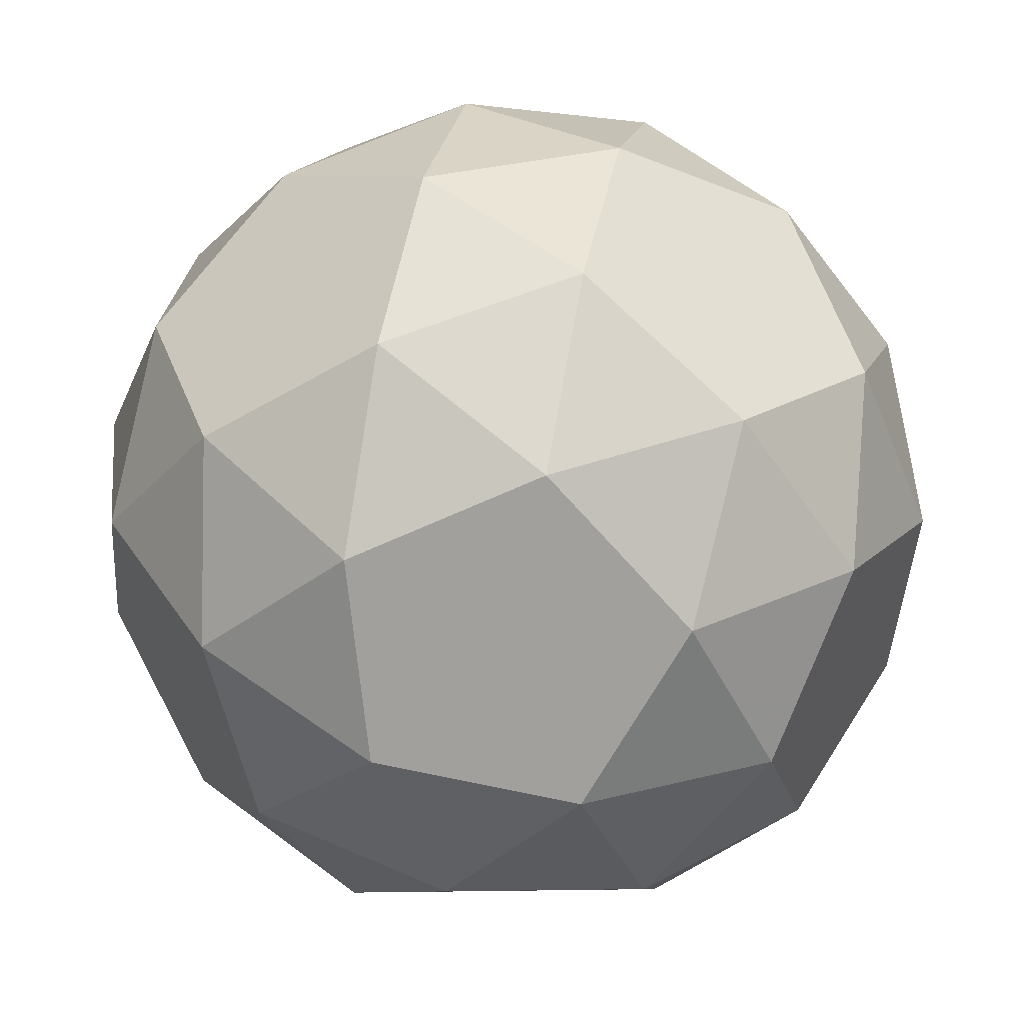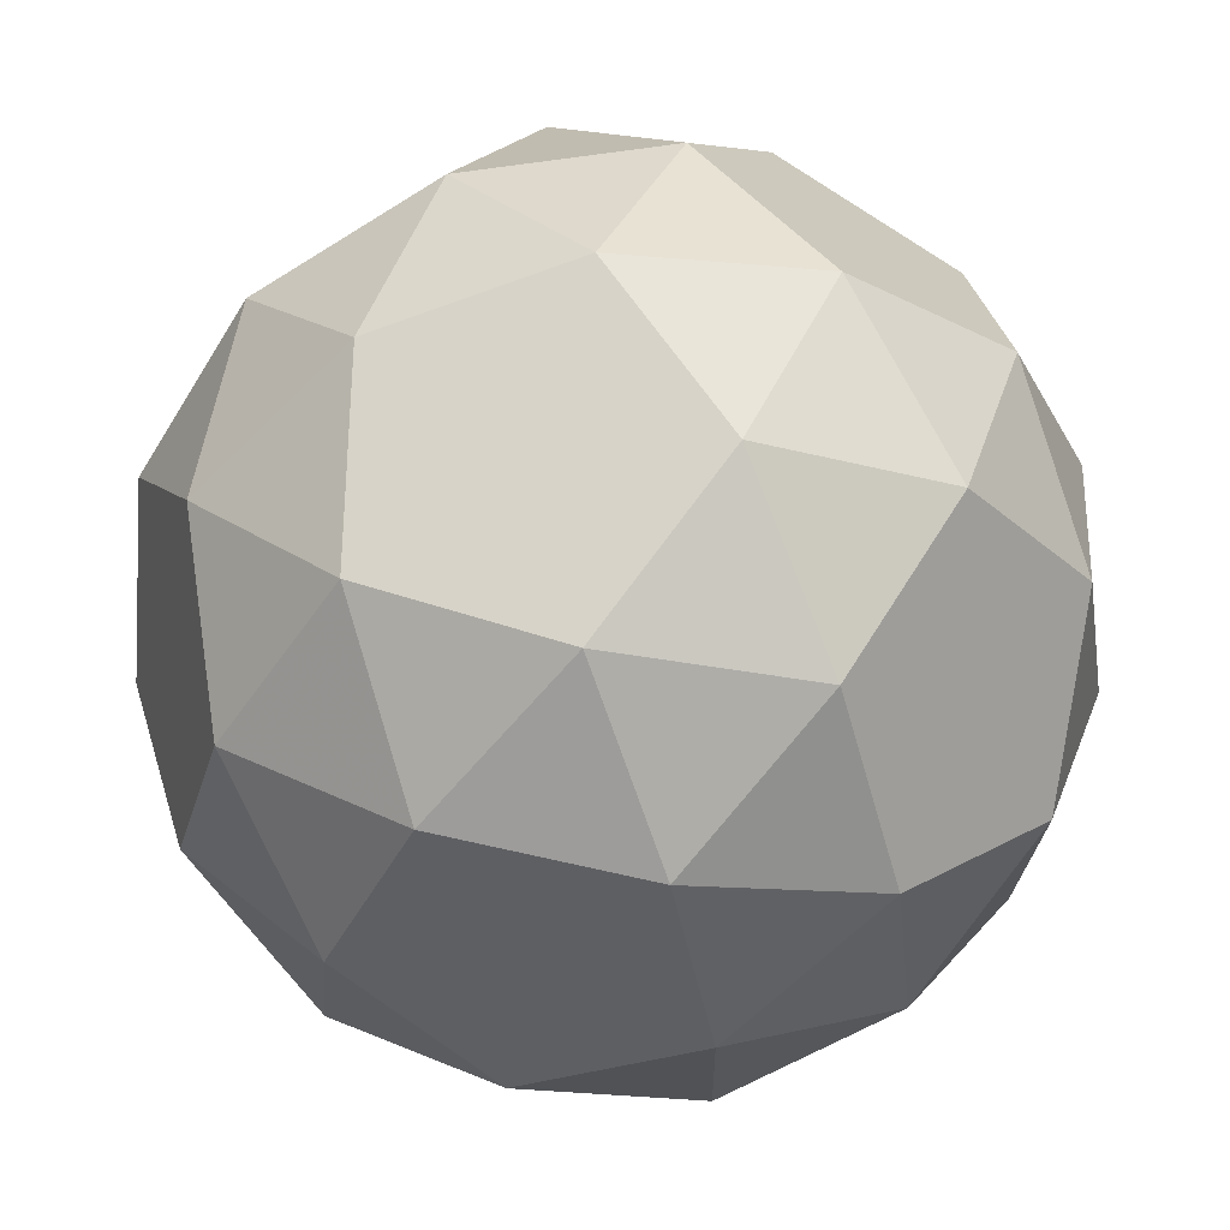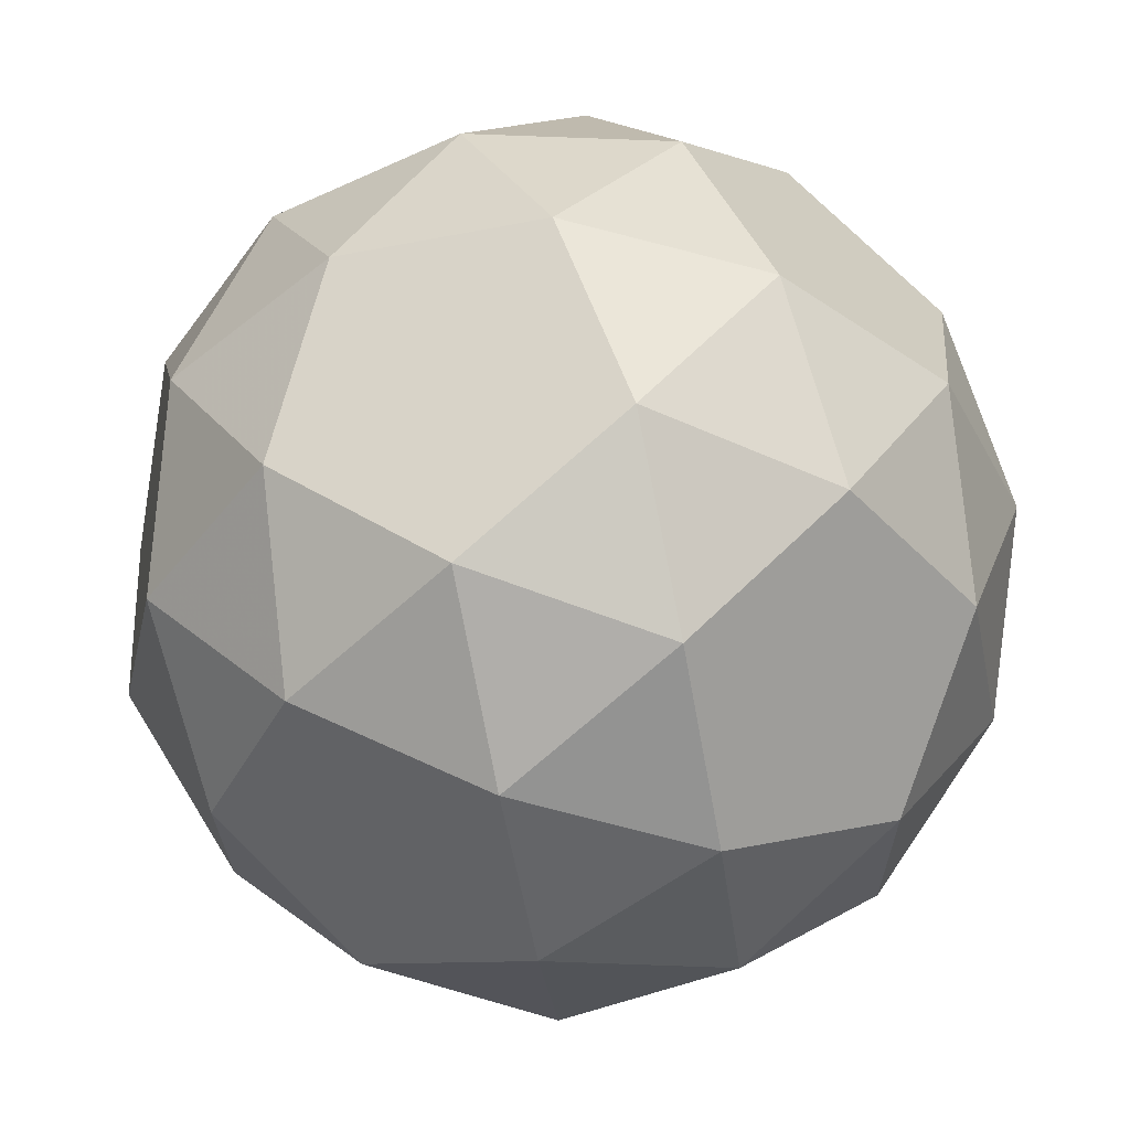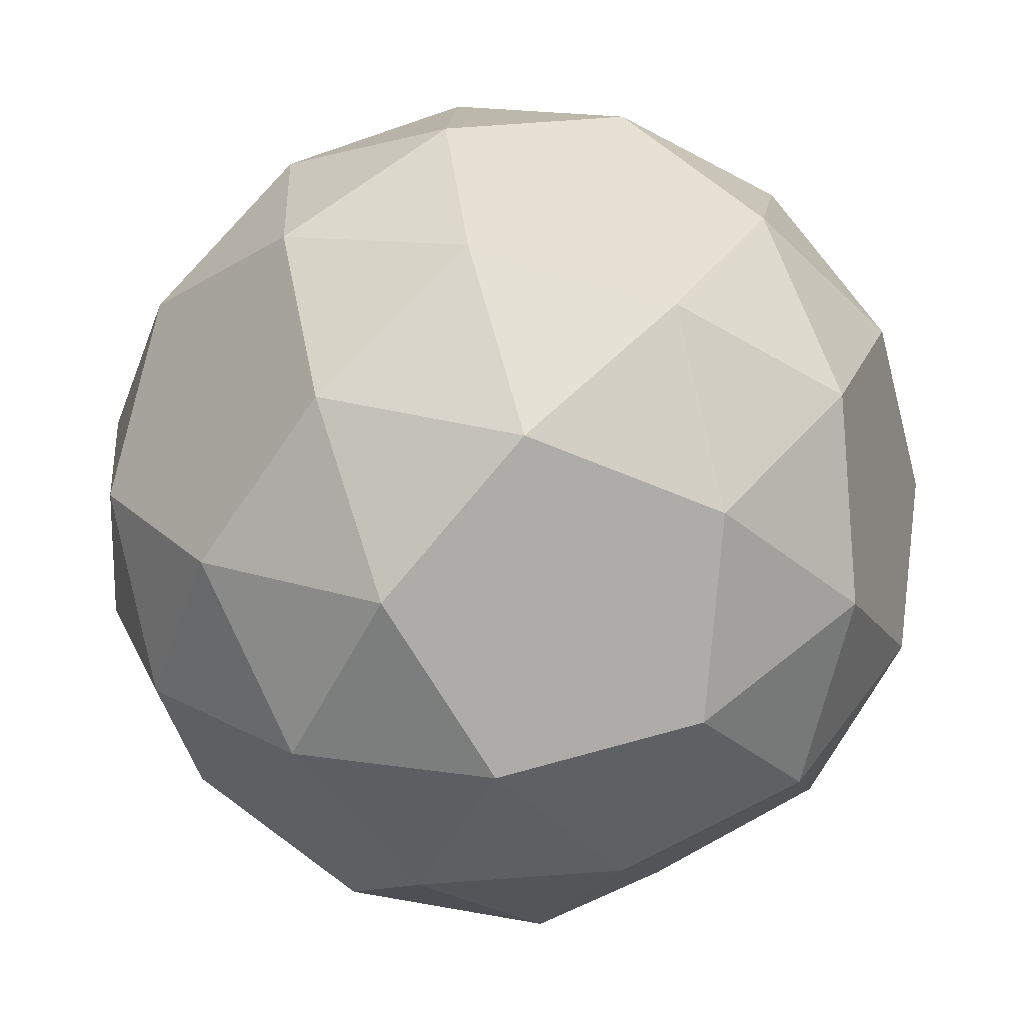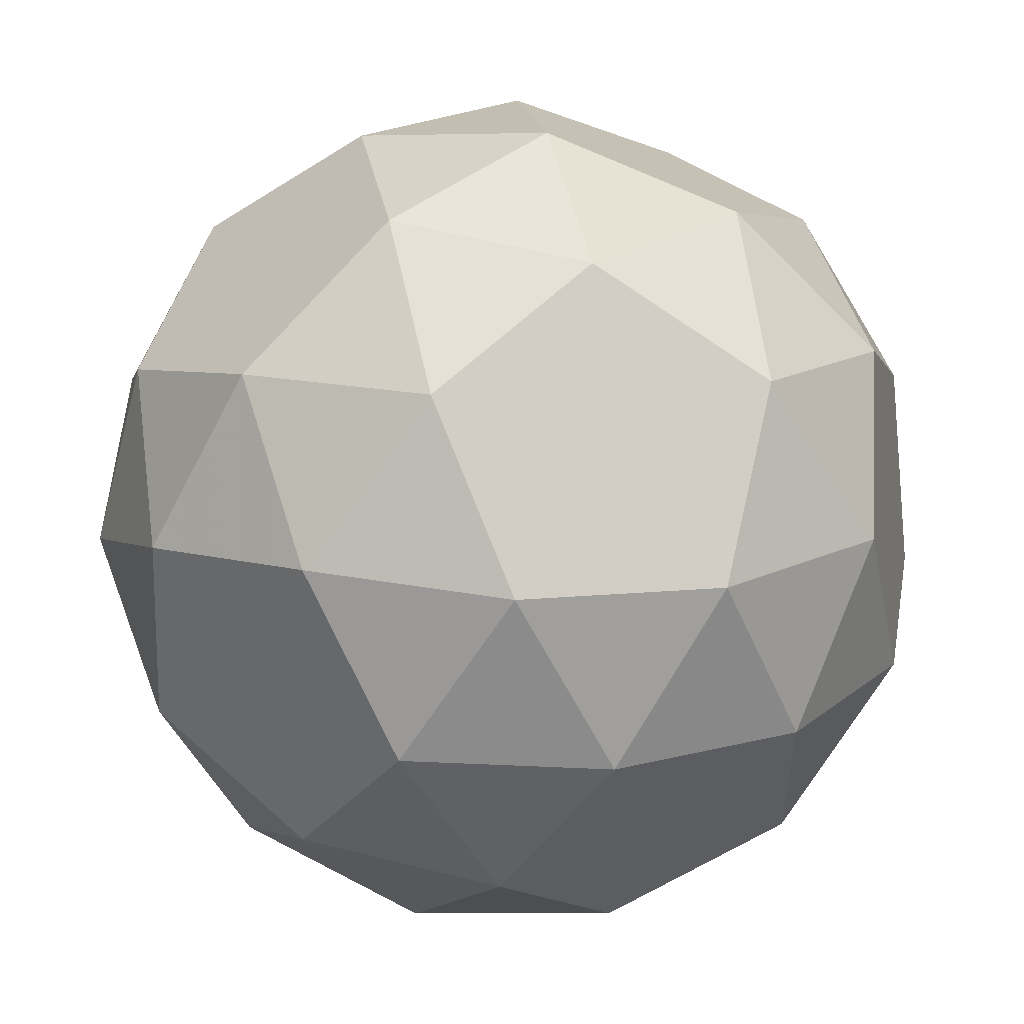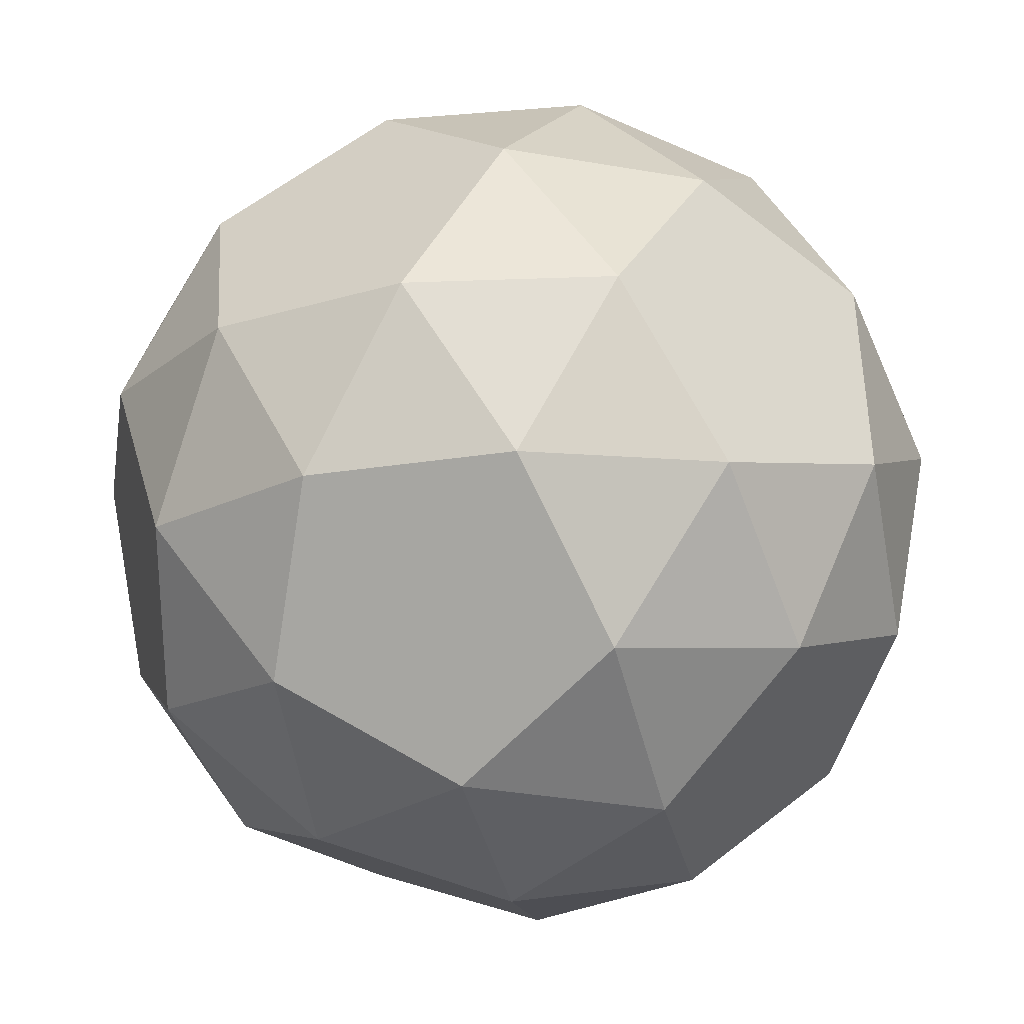
<metadata>
{"format":"obj","ext":"obj","renderer":"f3d","projection":"perspective","resolution":1024,"background":"white","views":[{"elev":-39.9,"azim":112.2,"up":"+Y"},{"elev":13.3,"azim":-146.9,"up":"+Y"},{"elev":31.2,"azim":54.7,"up":"+Z"},{"elev":-39.8,"azim":-42.0,"up":"+Z"},{"elev":-9.2,"azim":-113.7,"up":"+Y"},{"elev":67.2,"azim":-72.5,"up":"+Z"}]}
</metadata>
<code>
v   -2.05   -0.643   0.1754
v   2.05   -0.643   -0.1754
v   -1.645   0.643   1.236
v   1.645   0.643   -1.236
v   -2.093   0.3309   0.3981
v   2.093   0.3309   -0.3981
v   -1.333   1.647   -0.3981
v   1.333   1.647   0.3981
v   -1.825   -0.3309   1.098
v   1.825   -0.3309   -1.098
v   -0.626   1.746   -1.098
v   0.626   1.746   1.098
v   -1.062   1.454   1.185
v   1.062   1.454   -1.185
v   -1.932   0.8476   -0.4429
v   1.932   0.8476   0.4429
v   -1.145   -0.8476   1.618
v   1.145   -0.8476   -1.618
v   -1.582   -1.454   -0.1754
v   1.582   -1.454   0.1754
v   -1.057   0.3748   -1.841
v   1.057   0.3748   1.841
v   -0.4391   -0.3748   -2.077
v   0.4391   -0.3748   2.077
v   -1.562   -1.25   0.8033
v   1.562   -1.25   -0.8033
v   -1.863   -0.7283   -0.8033
v   1.863   -0.7283   0.8033
v   -1.7   1.25   0.4429
v   1.7   1.25   -0.4429
v   -0.7281   -1.647   1.185
v   0.7281   -1.647   -1.185
v   -0.2657   -1.746   -1.236
v   0.2657   -1.746   1.236
v   -0.7598   -1.978   -0.3981
v   0.7598   -1.978   0.3981
v   -1.199   -1.415   -1.098
v   1.199   -1.415   1.098
v   -1.79   0.1929   -1.185
v   1.79   0.1929   1.185
v   -1.306   -0.5677   -1.618
v   1.306   -0.5677   1.618
v   -0.8533   0.7283   1.841
v   0.8533   0.7283   -1.841
v   -1.379   1.103   -1.236
v   1.379   1.103   1.236
v   -0.105   0.5677   -2.077
v   0.105   0.5677   2.077
v   -0.4682   2.097   -0.1754
v   0.4682   2.097   0.1754
v   -0.3009   1.978   0.8033
v   0.3009   1.978   -0.8033
v   -0.1616   1.415   1.618
v   0.1616   1.415   -1.618
v   -0.5442   -0.1929   2.077
v   0.5442   -0.1929   -2.077
v   -0.2321   -2.097   0.4429
v   0.2321   -2.097   -0.4429
v   -0.2041   -1.103   1.841
v   0.2041   -1.103   -1.841
f 5 1 9
f 5 9 3
f 5 29 15
f 5 3 29
f 1 27 19
f 1 19 25
f 1 25 9
f 15 29 7
f 15 45 39
f 15 7 45
f 27 39 41
f 27 41 37
f 27 37 19
f 9 25 17
f 39 45 21
f 39 21 41
f 29 3 13
f 3 43 13
f 19 37 35
f 25 31 17
f 45 7 11
f 7 49 11
f 41 21 23
f 37 33 35
f 17 31 59
f 17 59 55
f 13 43 53
f 13 53 51
f 21 47 23
f 43 55 48
f 43 48 53
f 35 33 58
f 35 58 57
f 31 57 34
f 31 34 59
f 11 49 52
f 11 52 54
f 55 59 24
f 55 24 48
f 49 51 50
f 49 50 52
f 23 47 56
f 23 56 60
f 51 53 12
f 51 12 50
f 33 60 32
f 33 32 58
f 57 58 36
f 57 36 34
f 47 54 44
f 47 44 56
f 48 24 22
f 54 52 14
f 54 14 44
f 60 56 18
f 60 18 32
f 34 36 38
f 24 42 22
f 50 12 8
f 12 46 8
f 32 18 26
f 36 20 38
f 44 14 4
f 22 42 40
f 22 40 46
f 14 30 4
f 18 10 26
f 38 20 28
f 38 28 42
f 42 28 40
f 8 46 16
f 8 16 30
f 46 40 16
f 26 10 2
f 26 2 20
f 20 2 28
f 4 30 6
f 4 6 10
f 30 16 6
f 10 6 2
f 39 27 1 5 15
f 3 9 17 55 43
f 51 49 7 29 13
f 57 31 25 19 35
f 47 21 45 11 54
f 33 37 41 23 60
f 42 24 59 34 38
f 46 12 53 48 22
f 36 58 32 26 20
f 14 52 50 8 30
f 44 4 10 18 56
f 16 40 28 2 6

</code>
